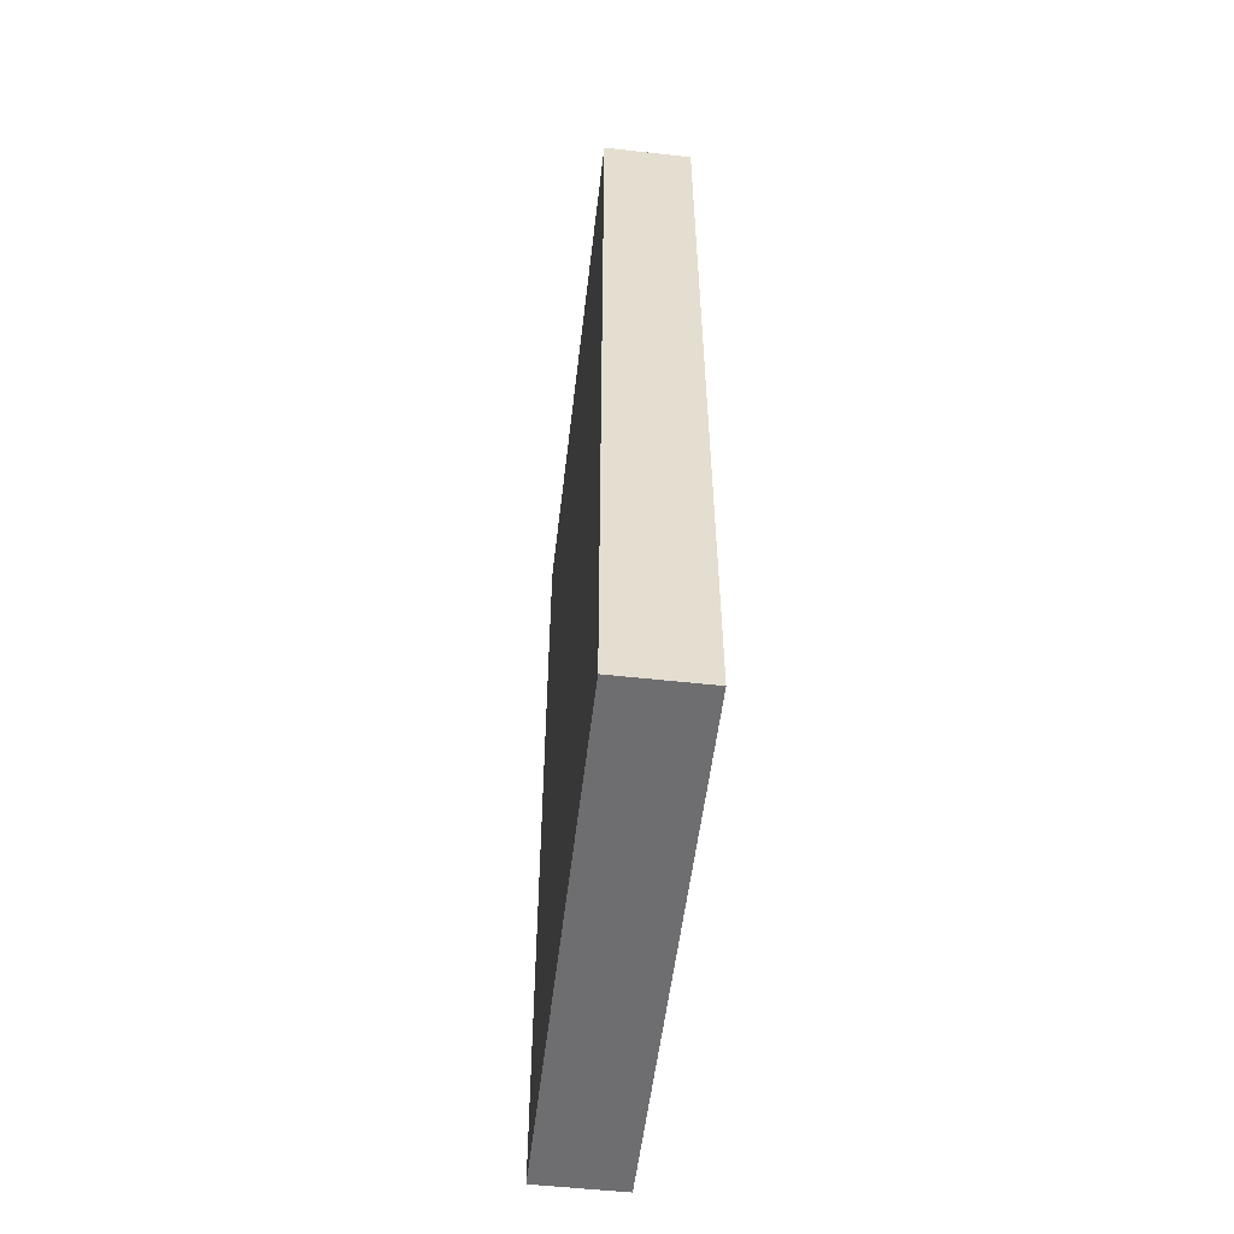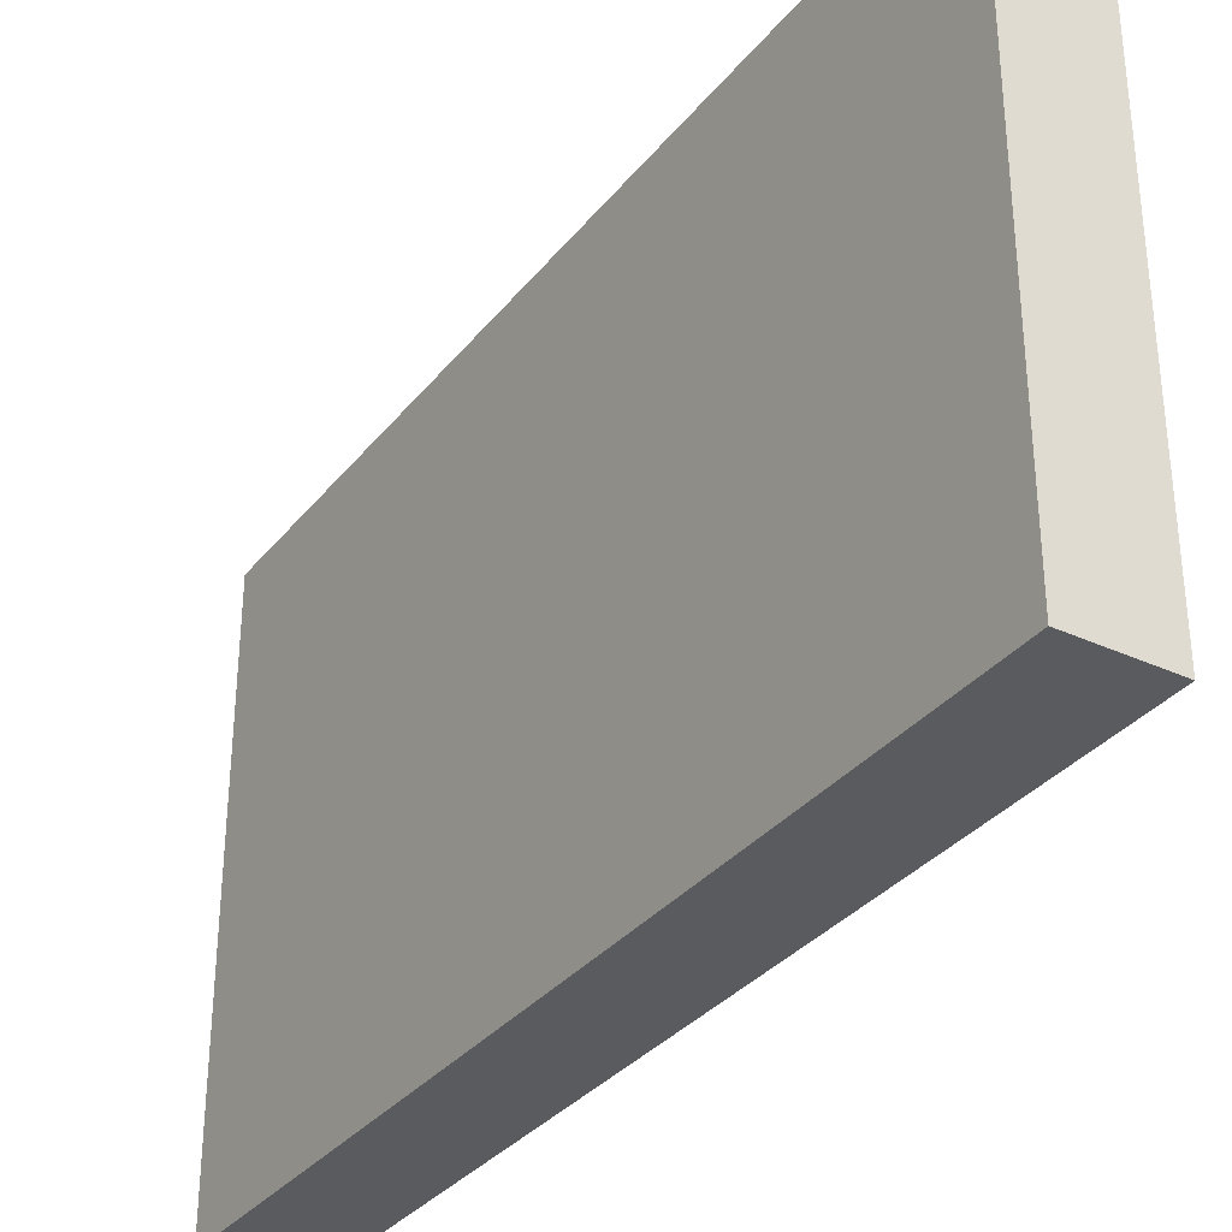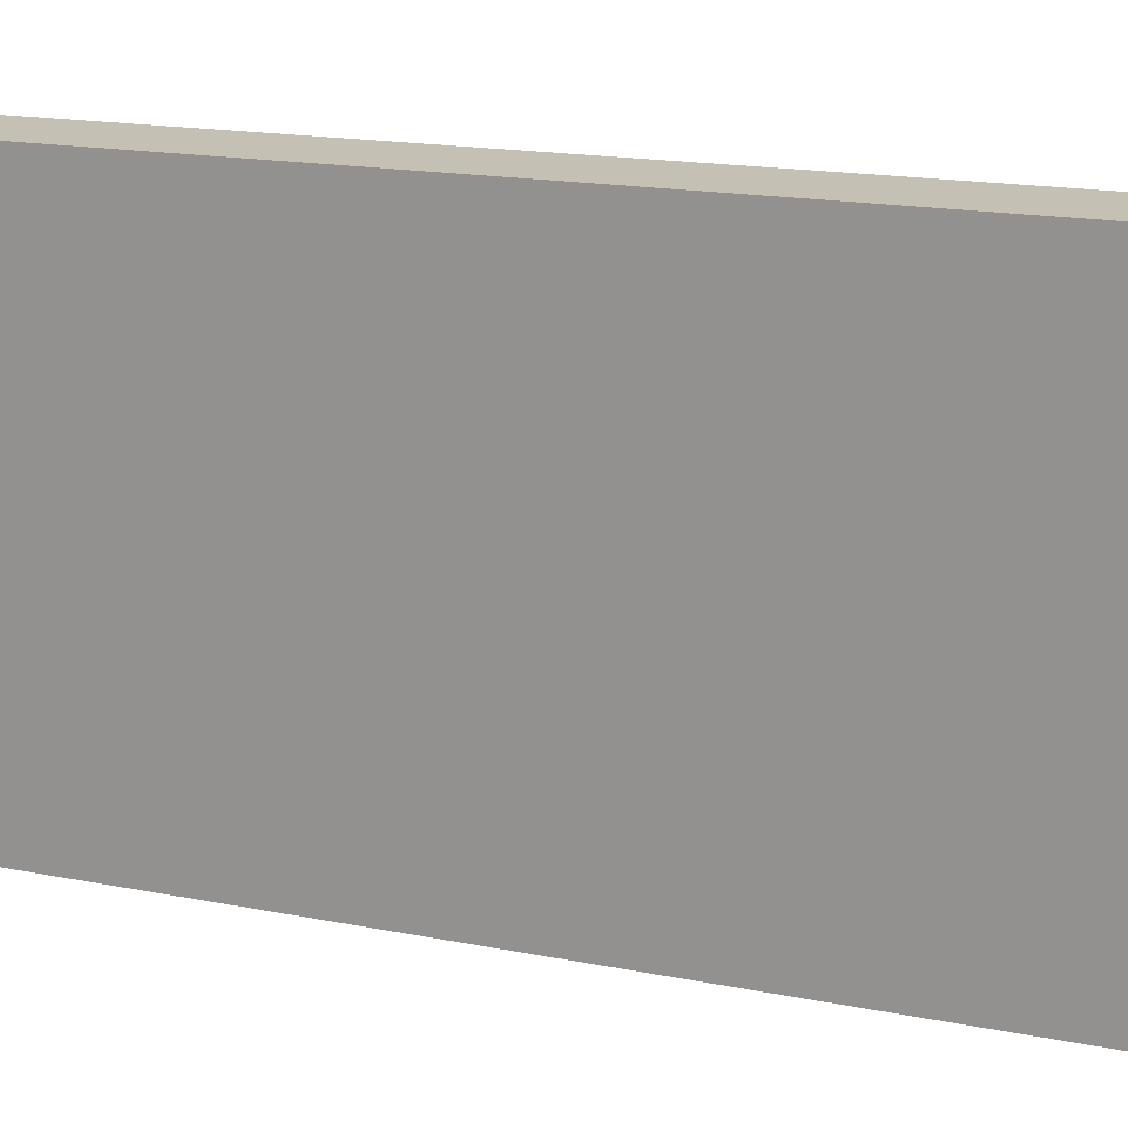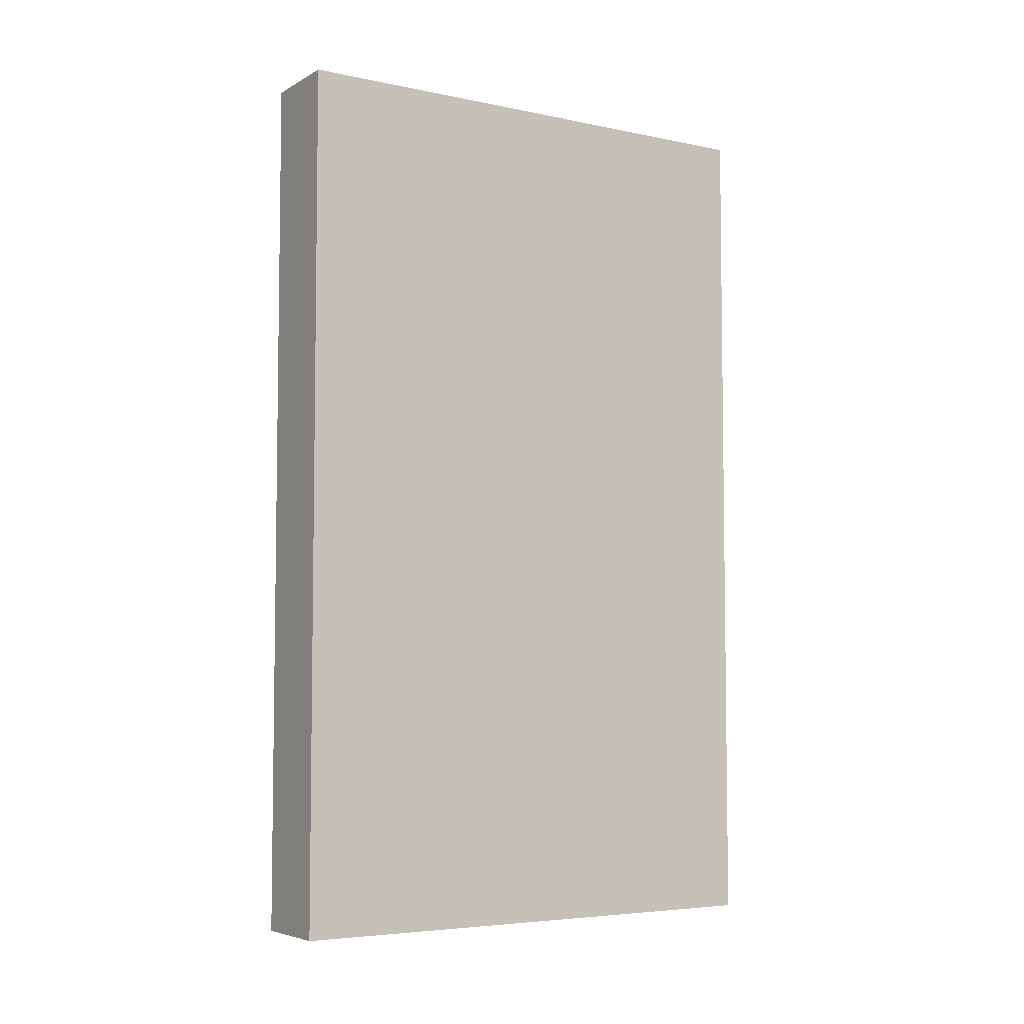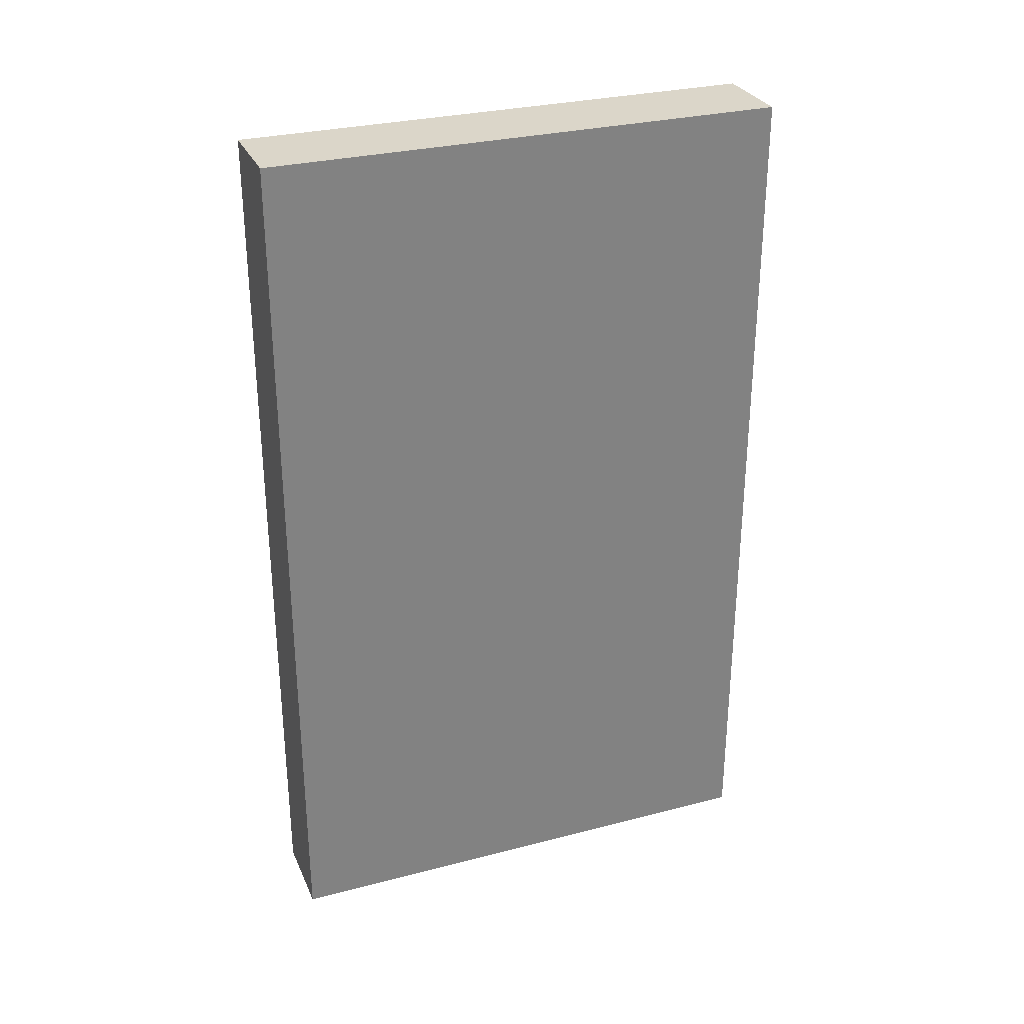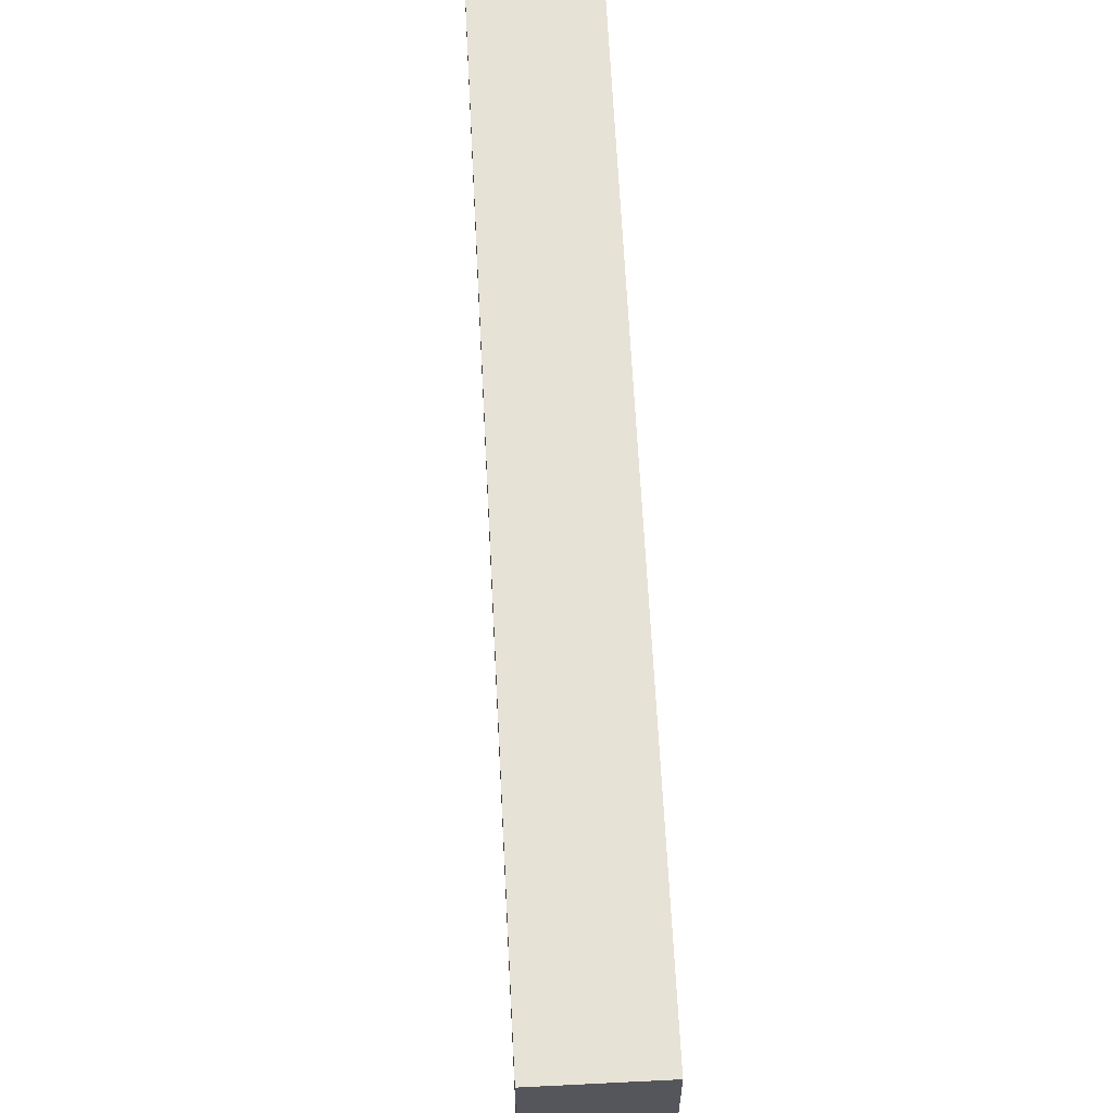
<metadata>
{"format":"obj","ext":"obj","renderer":"f3d","projection":"perspective","resolution":1024,"background":"white","views":[{"elev":-54.4,"azim":173.3,"up":"+Z"},{"elev":-33.2,"azim":-32.4,"up":"+Y"},{"elev":18.2,"azim":110.5,"up":"+Y"},{"elev":-5.3,"azim":-122.5,"up":"+Z"},{"elev":29.7,"azim":-110.8,"up":"+Z"},{"elev":63.5,"azim":177.1,"up":"+Y"}]}
</metadata>
<code>
o Cube_Cube.001
v -0.25 0 2.5
v -0.25 0 -2.5
v 0.25 0 -2.5
v 0.25 0 2.5
v -0.25 3 2.5
v -0.25 3 -2.5
v 0.25 3 -2.5
v 0.25 3 2.5
f 5 6 2 1
f 6 7 3 2
f 7 8 4 3
f 8 5 1 4
f 1 2 3 4
f 8 7 6 5

</code>
